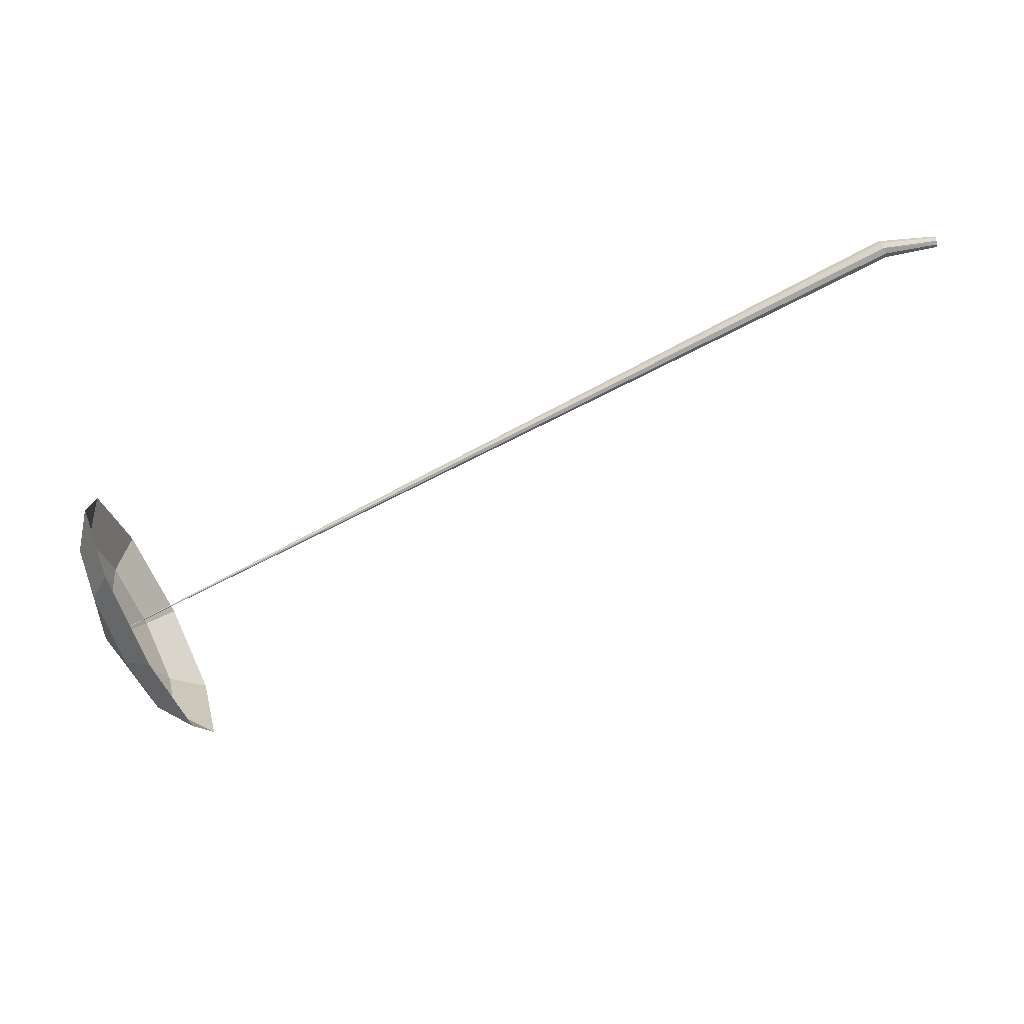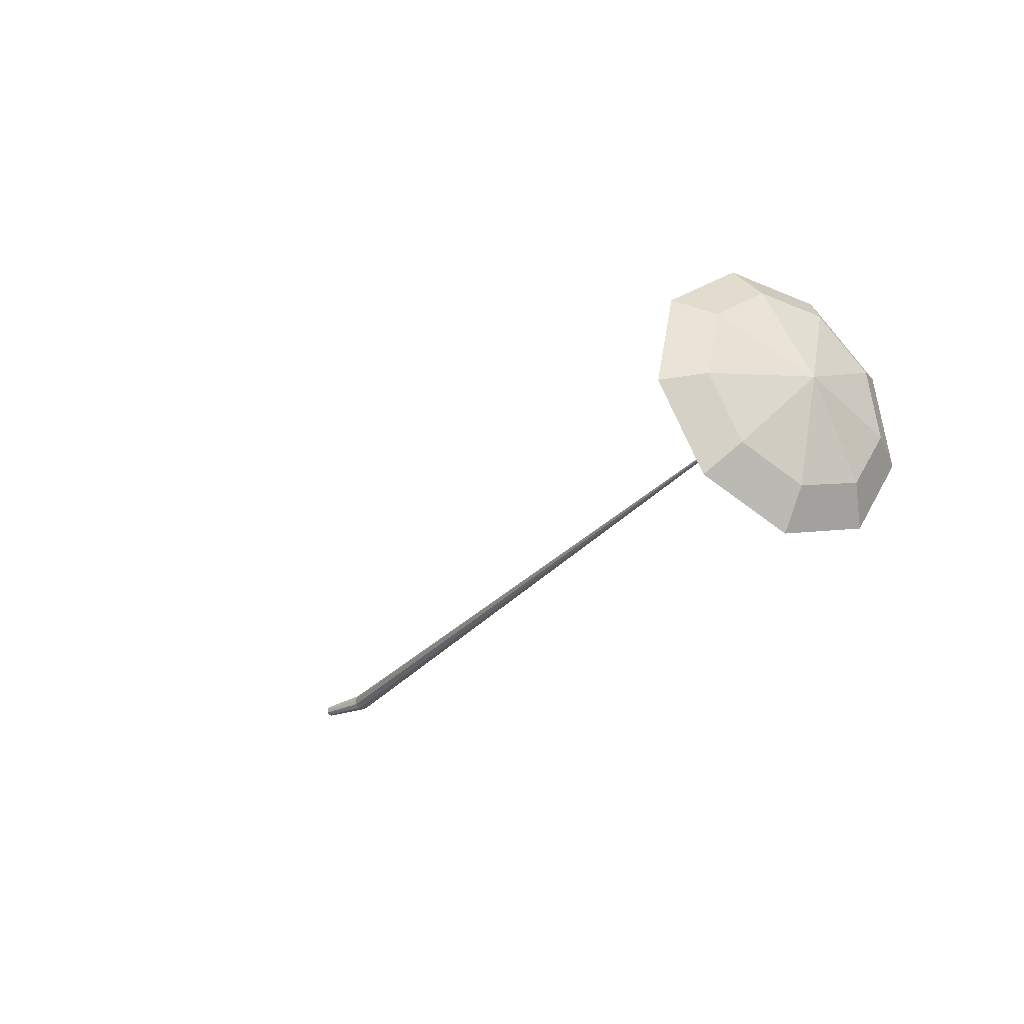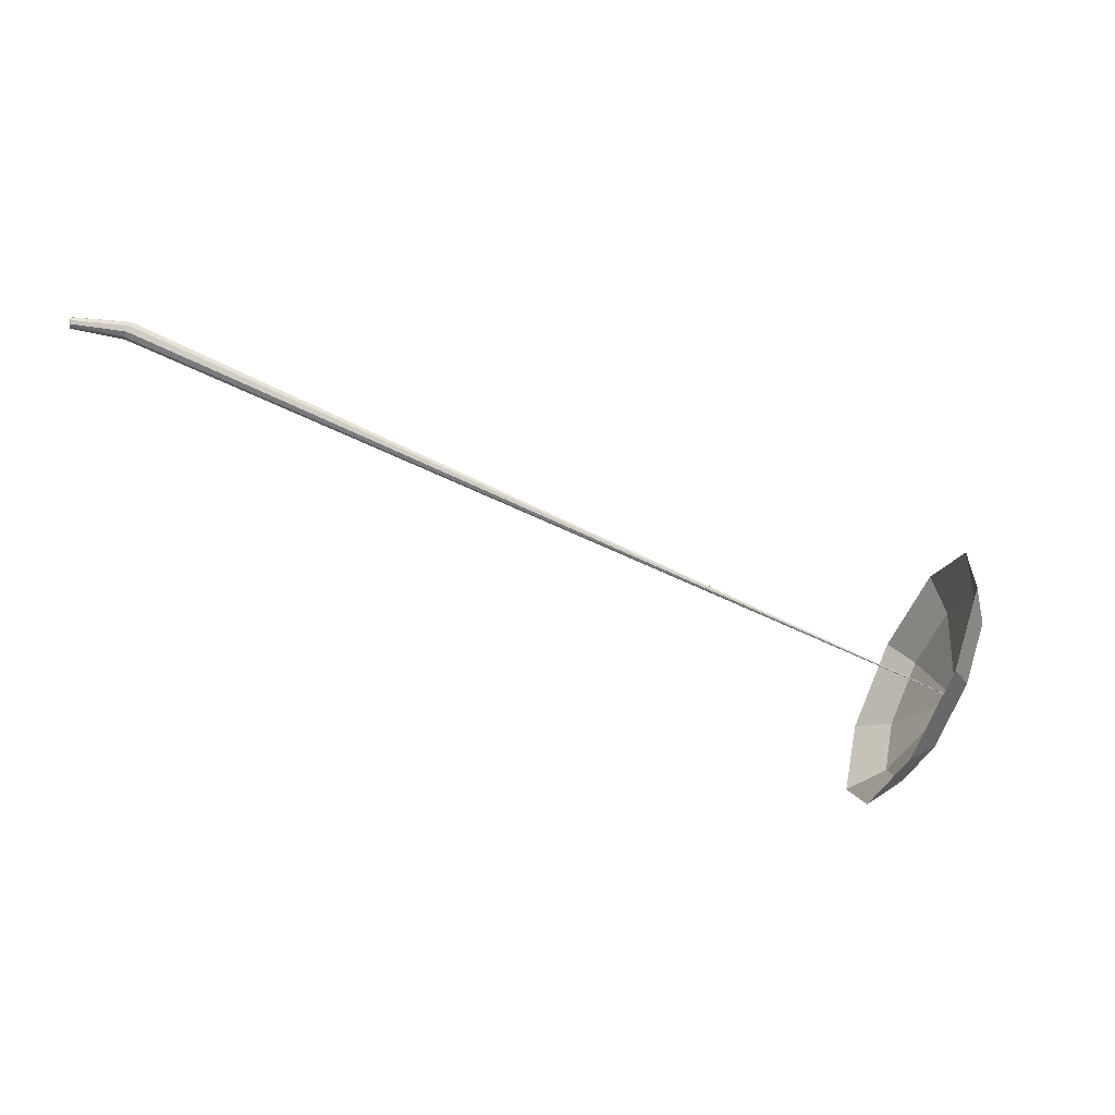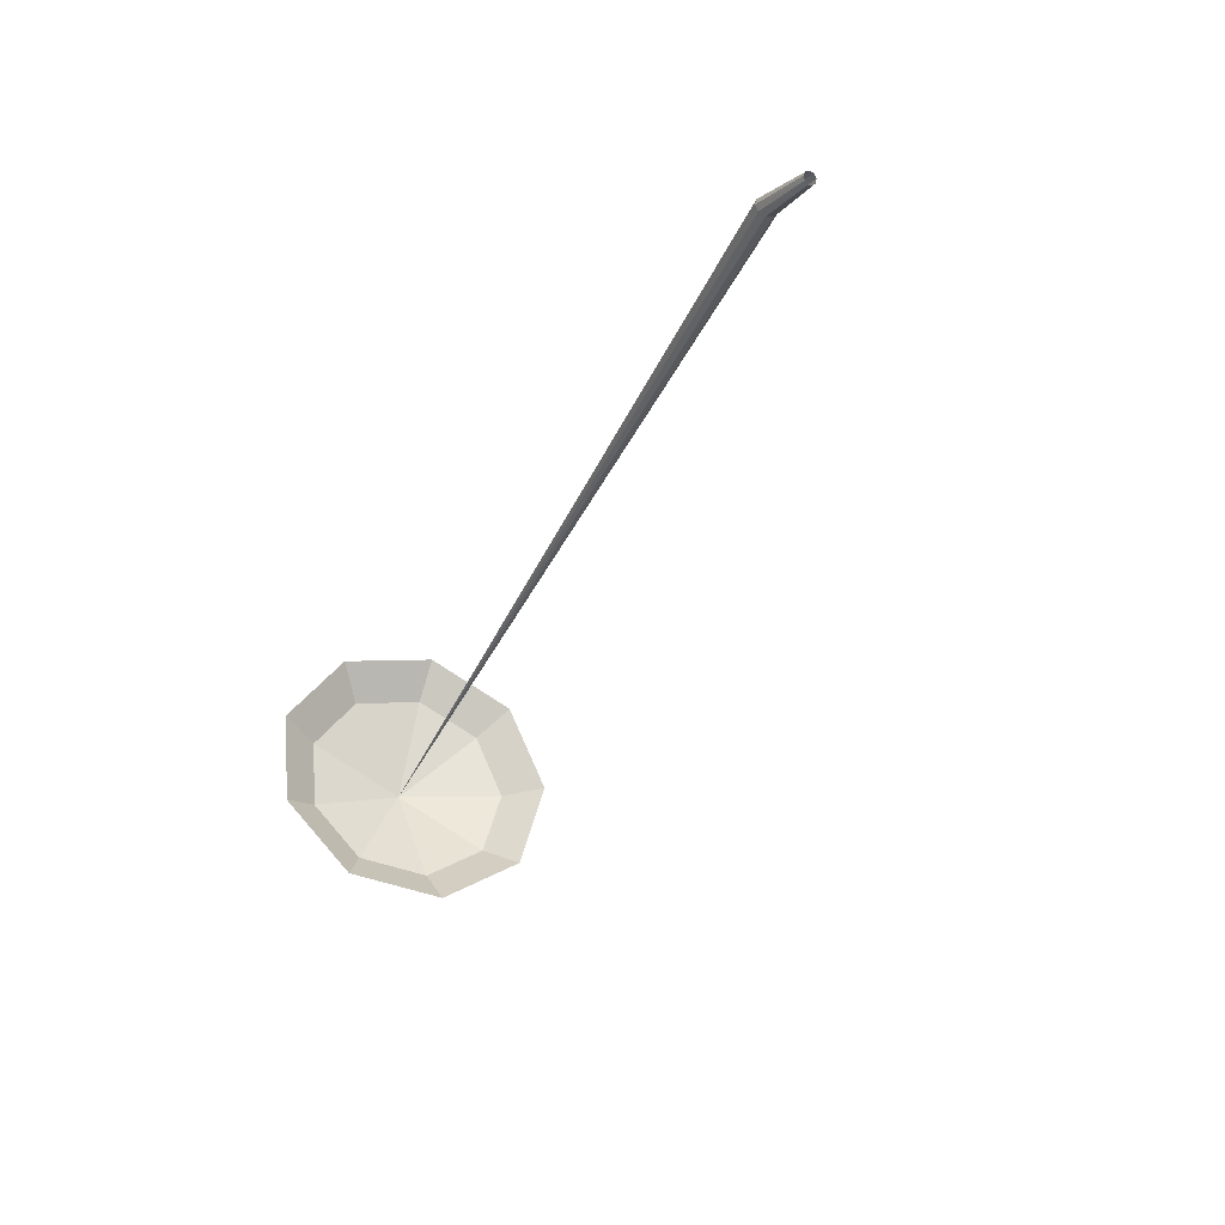
<metadata>
{"format":"obj","ext":"obj","renderer":"f3d","projection":"perspective","resolution":1024,"background":"white","views":[{"elev":-33.7,"azim":-179.6,"up":"+Y"},{"elev":-12.6,"azim":34.8,"up":"+Z"},{"elev":-10.5,"azim":-24.8,"up":"+Y"},{"elev":-10.9,"azim":-127.8,"up":"+Y"}]}
</metadata>
<code>
g tube1
v 164.1 161.3 108.3
v 165.2 162.1 105.2
v 166.7 164.6 103.6
v 167.9 167.8 104.1
v 168.2 170 106.7
v 167.5 170.3 110
v 166.1 168.5 112.5
v 164.7 165.5 113.1
v 163.9 162.7 111.4
v 164.1 161.3 108.3
v 165.5 162.2 108.5
v 166.3 162.7 106.3
v 167.4 164.6 105
v 168.3 166.9 105.5
v 168.5 168.5 107.3
v 167.9 168.8 109.7
v 166.9 167.5 111.6
v 165.9 165.2 112
v 165.3 163.2 110.8
v 165.5 162.2 108.5
v 167.7 165.1 108.7
v 167.7 165.1 108.7
v 167.7 165.1 108.7
v 167.7 165.1 108.7
v 167.7 165.1 108.7
v 167.7 165.1 108.7
v 167.7 165.1 108.7
v 167.7 165.1 108.7
v 167.7 165.1 108.7
v 167.7 165.1 108.7
v 139.1 177.7 101.3
v 139.1 177.6 101.1
v 139.1 177.4 101
v 139 177.2 101
v 138.9 177 101.2
v 138.8 177.1 101.4
v 138.9 177.2 101.6
v 138.9 177.4 101.6
v 139 177.6 101.5
v 139.1 177.7 101.3
v 137 177.7 101
v 137 177.6 100.9
v 137.1 177.5 100.8
v 137 177.4 100.8
v 137 177.3 100.9
v 137 177.3 101.1
v 137 177.4 101.2
v 137 177.5 101.2
v 137 177.6 101.1
v 137 177.7 101
f 1 2 12
f 12 11 1
f 2 3 13
f 13 12 2
f 3 4 14
f 14 13 3
f 4 5 15
f 15 14 4
f 5 6 16
f 16 15 5
f 6 7 17
f 17 16 6
f 7 8 18
f 18 17 7
f 8 9 19
f 19 18 8
f 9 10 20
f 20 19 9
f 11 12 22
f 22 21 11
f 12 13 23
f 23 22 12
f 13 14 24
f 24 23 13
f 14 15 25
f 25 24 14
f 15 16 26
f 26 25 15
f 16 17 27
f 27 26 16
f 17 18 28
f 28 27 17
f 18 19 29
f 29 28 18
f 19 20 30
f 30 29 19
f 21 22 32
f 32 31 21
f 22 23 33
f 33 32 22
f 23 24 34
f 34 33 23
f 24 25 35
f 35 34 24
f 25 26 36
f 36 35 25
f 26 27 37
f 37 36 26
f 27 28 38
f 38 37 27
f 28 29 39
f 39 38 28
f 29 30 40
f 40 39 29
f 31 32 42
f 42 41 31
f 32 33 43
f 43 42 32
f 33 34 44
f 44 43 33
f 34 35 45
f 45 44 34
f 35 36 46
f 46 45 35
f 36 37 47
f 47 46 36
f 37 38 48
f 48 47 37
f 38 39 49
f 49 48 38
f 39 40 50
f 50 49 39
g

</code>
